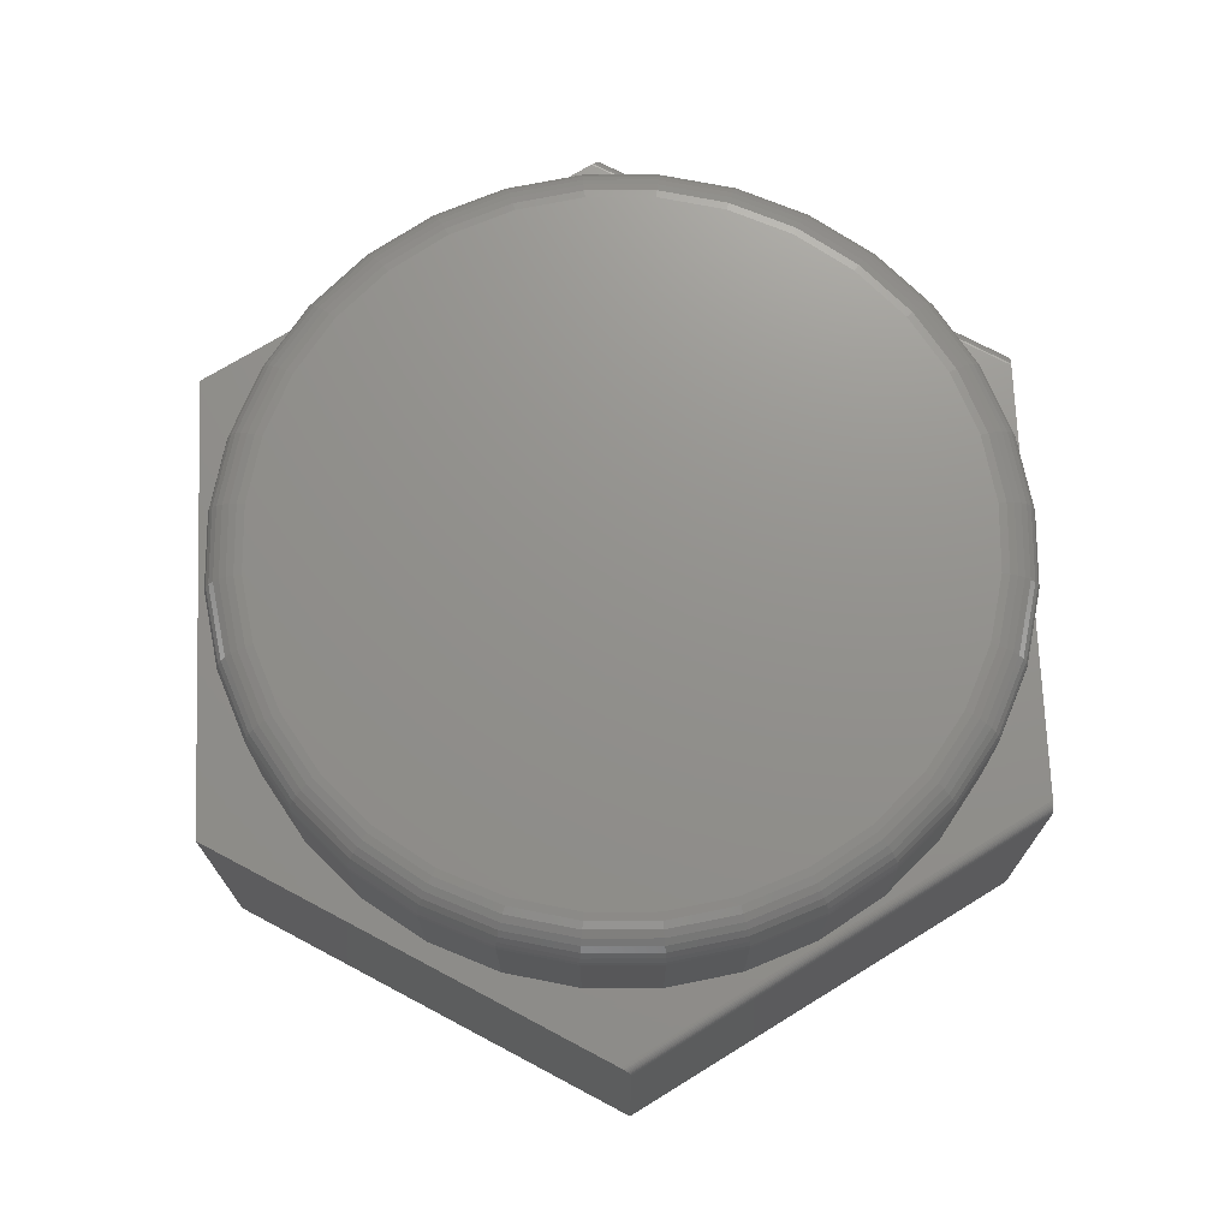
<metadata>
{"format":"stl","ext":"stl","renderer":"f3d","projection":"perspective","resolution":1024,"background":"white","views":[{"elev":72.1,"azim":28.0,"up":"+Z"}]}
</metadata>
<code>
# stl→obj: 395 verts, 786 faces
v -0.1001 0.5349 0.75
v 0.1127 0.5349 0.75
v 0.006332 0.5454 0.75
v 0.215 0.5039 0.75
v -0.2024 0.5039 0.75
v 0.3093 0.4535 0.75
v -0.2967 0.4535 0.75
v 0.392 0.3857 0.75
v -0.3793 0.3857 0.75
v 0.4598 0.303 0.75
v -0.4471 0.303 0.75
v 0.5102 0.2087 0.75
v -0.4975 0.2087 0.75
v 0.5412 0.1064 0.75
v -0.5286 0.1064 0.75
v 0.5517 -1.162e-16 0.75
v -0.5391 8.418e-17 0.75
v 0.5412 -0.1064 0.75
v -0.5286 -0.1064 0.75
v 0.5102 -0.2087 0.75
v -0.4975 -0.2087 0.75
v 0.4598 -0.303 0.75
v -0.4471 -0.303 0.75
v 0.392 -0.3857 0.75
v -0.3793 -0.3857 0.75
v 0.3093 -0.4535 0.75
v -0.2967 -0.4535 0.75
v 0.215 -0.5039 0.75
v -0.2024 -0.5039 0.75
v 0.1127 -0.5349 0.75
v -0.1001 -0.5349 0.75
v 0.006332 -0.5454 0.75
v 0.6142 0 0.5
v 0.6142 -1.489e-16 0.6875
v 0.6025 -0.1186 0.5
v 0.6025 -0.1186 0.6875
v 0.568 -0.2326 0.5
v 0.568 -0.2326 0.6875
v 0.5118 -0.3377 0.5
v 0.5118 -0.3377 0.6875
v 0.4362 -0.4298 0.5
v 0.4362 -0.4298 0.6875
v 0.3441 -0.5054 0.5
v 0.3441 -0.5054 0.6875
v 0.239 -0.5616 0.5
v 0.239 -0.5616 0.6875
v 0.1249 -0.5962 0.5
v 0.1249 -0.5962 0.6875
v 0.006332 -0.6079 0.5
v 0.006332 -0.6079 0.6875
v -0.1123 -0.5962 0.5
v -0.1123 -0.5962 0.6875
v -0.2263 -0.5616 0.5
v -0.2263 -0.5616 0.6875
v -0.3314 -0.5054 0.5
v -0.3314 -0.5054 0.6875
v -0.4235 -0.4298 0.5
v -0.4235 -0.4298 0.6875
v -0.4991 -0.3377 0.5
v -0.4991 -0.3377 0.6875
v -0.5553 -0.2326 0.5
v -0.5553 -0.2326 0.6875
v -0.5899 -0.1186 0.5
v -0.5899 -0.1186 0.6875
v -0.6016 7.444e-17 0.5
v -0.6016 7.444e-17 0.6875
v -0.5899 0.1186 0.5
v -0.5899 0.1186 0.6875
v -0.5553 0.2326 0.5
v -0.5553 0.2326 0.6875
v -0.4991 0.3377 0.5
v -0.4991 0.3377 0.6875
v -0.4235 0.4298 0.5
v -0.4235 0.4298 0.6875
v -0.3314 0.5054 0.5
v -0.3314 0.5054 0.6875
v -0.2263 0.5616 0.5
v -0.2263 0.5616 0.6875
v -0.1123 0.5962 0.5
v -0.1123 0.5962 0.6875
v 0.006332 0.6079 0.5
v 0.006332 0.6079 0.6875
v 0.1249 0.5962 0.5
v 0.1249 0.5962 0.6875
v 0.239 0.5616 0.5
v 0.239 0.5616 0.6875
v 0.3441 0.5054 0.5
v 0.3441 0.5054 0.6875
v 0.4362 0.4298 0.5
v 0.4362 0.4298 0.6875
v 0.5118 0.3377 0.5
v 0.5118 0.3377 0.6875
v 0.568 0.2326 0.5
v 0.568 0.2326 0.6875
v 0.6025 0.1186 0.5
v 0.6025 0.1186 0.6875
v 0.5639 -5.551e-17 0.7488
v 0.5532 -0.1088 0.7488
v 0.5756 -8.327e-17 0.7452
v 0.5647 -0.1111 0.7452
v 0.5865 -1.11e-16 0.7395
v 0.5753 -0.1132 0.7395
v 0.5959 0 0.7317
v 0.5846 -0.115 0.7317
v 0.6037 -5.551e-17 0.7222
v 0.5922 -0.1165 0.7222
v 0.6095 0 0.7114
v 0.5979 -0.1177 0.7114
v 0.613 -5.551e-17 0.6997
v 0.6014 -0.1184 0.6997
v -0.5405 -0.1088 0.7488
v -0.5513 2.776e-16 0.7488
v -0.552 -0.1111 0.7452
v -0.563 2.776e-16 0.7452
v -0.5626 -0.1132 0.7395
v -0.5738 2.776e-16 0.7395
v -0.5719 -0.115 0.7317
v -0.5833 2.776e-16 0.7317
v -0.5796 -0.1165 0.7222
v -0.591 2.776e-16 0.7222
v -0.5852 -0.1177 0.7114
v -0.5968 2.776e-16 0.7114
v -0.5887 -0.1184 0.6997
v -0.6004 3.331e-16 0.6997
v -0.5088 -0.2134 0.7488
v -0.5196 -0.2179 0.7452
v -0.5296 -0.222 0.7395
v -0.5384 -0.2256 0.7317
v -0.5456 -0.2286 0.7222
v -0.5509 -0.2308 0.7114
v -0.5542 -0.2322 0.6997
v -0.4573 -0.3098 0.7488
v -0.467 -0.3163 0.7452
v -0.476 -0.3223 0.7395
v -0.4839 -0.3276 0.7317
v -0.4904 -0.3319 0.7222
v -0.4952 -0.3351 0.7114
v -0.4981 -0.3371 0.6997
v -0.3879 -0.3943 0.7488
v -0.3962 -0.4026 0.7452
v -0.4039 -0.4102 0.7395
v -0.4106 -0.4169 0.7317
v -0.4161 -0.4224 0.7222
v -0.4202 -0.4265 0.7114
v -0.4227 -0.429 0.6997
v -0.3034 -0.4636 0.7488
v -0.31 -0.4734 0.7452
v -0.316 -0.4824 0.7395
v -0.3212 -0.4902 0.7317
v -0.3255 -0.4967 0.7222
v -0.3288 -0.5015 0.7114
v -0.3307 -0.5044 0.6997
v -0.207 -0.5151 0.7488
v -0.2115 -0.526 0.7452
v -0.2157 -0.536 0.7395
v -0.2193 -0.5447 0.7317
v -0.2223 -0.5519 0.7222
v -0.2245 -0.5572 0.7114
v -0.2258 -0.5605 0.6997
v -0.1024 -0.5469 0.7488
v -0.1047 -0.5584 0.7452
v -0.1068 -0.569 0.7395
v -0.1087 -0.5783 0.7317
v -0.1102 -0.5859 0.7222
v -0.1113 -0.5915 0.7114
v -0.112 -0.595 0.6997
v 0.006332 -0.5576 0.7488
v 0.006332 -0.5693 0.7452
v 0.006332 -0.5801 0.7395
v 0.006332 -0.5896 0.7317
v 0.006332 -0.5974 0.7222
v 0.006332 -0.6031 0.7114
v 0.006332 -0.6067 0.6997
v 0.1151 -0.5469 0.7488
v 0.1174 -0.5584 0.7452
v 0.1195 -0.569 0.7395
v 0.1214 -0.5783 0.7317
v 0.1229 -0.5859 0.7222
v 0.124 -0.5915 0.7114
v 0.1247 -0.595 0.6997
v 0.2197 -0.5151 0.7488
v 0.2242 -0.526 0.7452
v 0.2283 -0.536 0.7395
v 0.232 -0.5447 0.7317
v 0.2349 -0.5519 0.7222
v 0.2371 -0.5572 0.7114
v 0.2385 -0.5605 0.6997
v 0.3161 -0.4636 0.7488
v 0.3226 -0.4734 0.7452
v 0.3286 -0.4824 0.7395
v 0.3339 -0.4902 0.7317
v 0.3382 -0.4967 0.7222
v 0.3414 -0.5015 0.7114
v 0.3434 -0.5044 0.6997
v 0.4006 -0.3943 0.7488
v 0.4089 -0.4026 0.7452
v 0.4165 -0.4102 0.7395
v 0.4232 -0.4169 0.7317
v 0.4287 -0.4224 0.7222
v 0.4328 -0.4265 0.7114
v 0.4353 -0.429 0.6997
v 0.4699 -0.3098 0.7488
v 0.4797 -0.3163 0.7452
v 0.4887 -0.3223 0.7395
v 0.4966 -0.3276 0.7317
v 0.503 -0.3319 0.7222
v 0.5078 -0.3351 0.7114
v 0.5108 -0.3371 0.6997
v 0.5215 -0.2134 0.7488
v 0.5323 -0.2179 0.7452
v 0.5423 -0.222 0.7395
v 0.551 -0.2256 0.7317
v 0.5582 -0.2286 0.7222
v 0.5636 -0.2308 0.7114
v 0.5668 -0.2322 0.6997
v -0.5405 0.1088 0.7488
v -0.552 0.1111 0.7452
v -0.5626 0.1132 0.7395
v -0.5719 0.115 0.7317
v -0.5796 0.1165 0.7222
v -0.5852 0.1177 0.7114
v -0.5887 0.1184 0.6997
v 0.5532 0.1088 0.7488
v 0.5647 0.1111 0.7452
v 0.5753 0.1132 0.7395
v 0.5846 0.115 0.7317
v 0.5922 0.1165 0.7222
v 0.5979 0.1177 0.7114
v 0.6014 0.1184 0.6997
v 0.5215 0.2134 0.7488
v 0.5323 0.2179 0.7452
v 0.5423 0.222 0.7395
v 0.551 0.2256 0.7317
v 0.5582 0.2286 0.7222
v 0.5636 0.2308 0.7114
v 0.5668 0.2322 0.6997
v 0.4699 0.3098 0.7488
v 0.4797 0.3163 0.7452
v 0.4887 0.3223 0.7395
v 0.4966 0.3276 0.7317
v 0.503 0.3319 0.7222
v 0.5078 0.3351 0.7114
v 0.5108 0.3371 0.6997
v 0.4006 0.3943 0.7488
v 0.4089 0.4026 0.7452
v 0.4165 0.4102 0.7395
v 0.4232 0.4169 0.7317
v 0.4287 0.4224 0.7222
v 0.4328 0.4265 0.7114
v 0.4353 0.429 0.6997
v 0.3161 0.4636 0.7488
v 0.3226 0.4734 0.7452
v 0.3286 0.4824 0.7395
v 0.3339 0.4902 0.7317
v 0.3382 0.4967 0.7222
v 0.3414 0.5015 0.7114
v 0.3434 0.5044 0.6997
v 0.2197 0.5151 0.7488
v 0.2242 0.526 0.7452
v 0.2283 0.536 0.7395
v 0.232 0.5447 0.7317
v 0.2349 0.5519 0.7222
v 0.2371 0.5572 0.7114
v 0.2385 0.5605 0.6997
v 0.1151 0.5469 0.7488
v 0.1174 0.5584 0.7452
v 0.1195 0.569 0.7395
v 0.1214 0.5783 0.7317
v 0.1229 0.5859 0.7222
v 0.124 0.5915 0.7114
v 0.1247 0.595 0.6997
v 0.006332 0.5576 0.7488
v 0.006332 0.5693 0.7452
v 0.006332 0.5801 0.7395
v 0.006332 0.5896 0.7317
v 0.006332 0.5974 0.7222
v 0.006332 0.6031 0.7114
v 0.006332 0.6067 0.6997
v -0.1024 0.5469 0.7488
v -0.1047 0.5584 0.7452
v -0.1068 0.569 0.7395
v -0.1087 0.5783 0.7317
v -0.1102 0.5859 0.7222
v -0.1113 0.5915 0.7114
v -0.112 0.595 0.6997
v -0.207 0.5151 0.7488
v -0.2115 0.526 0.7452
v -0.2157 0.536 0.7395
v -0.2193 0.5447 0.7317
v -0.2223 0.5519 0.7222
v -0.2245 0.5572 0.7114
v -0.2258 0.5605 0.6997
v -0.3034 0.4636 0.7488
v -0.31 0.4734 0.7452
v -0.316 0.4824 0.7395
v -0.3212 0.4902 0.7317
v -0.3255 0.4967 0.7222
v -0.3288 0.5015 0.7114
v -0.3307 0.5044 0.6997
v -0.3879 0.3943 0.7488
v -0.3962 0.4026 0.7452
v -0.4039 0.4102 0.7395
v -0.4106 0.4169 0.7317
v -0.4161 0.4224 0.7222
v -0.4202 0.4265 0.7114
v -0.4227 0.429 0.6997
v -0.4573 0.3098 0.7488
v -0.467 0.3163 0.7452
v -0.476 0.3223 0.7395
v -0.4839 0.3276 0.7317
v -0.4904 0.3319 0.7222
v -0.4952 0.3351 0.7114
v -0.4981 0.3371 0.6997
v -0.5088 0.2134 0.7488
v -0.5196 0.2179 0.7452
v -0.5296 0.222 0.7395
v -0.5384 0.2256 0.7317
v -0.5456 0.2286 0.7222
v -0.5509 0.2308 0.7114
v -0.5542 0.2322 0.6997
v 0.7253 0.01546 0.5
v 0.3432 -0.6373 0.5
v -0.7422 0 0.5
v -0.3692 -0.6373 0.5
v -0.3783 0.6216 0.5
v 0.3705 0.6216 0.5
v 0.3659 0.6295 0.00214
v 0.3659 0.6295 0.4979
v 0.3677 0.6265 0.4992
v 0.7344 0 0.4844
v 0.7344 0 0
v 0.7294 0.008421 0.4983
v 0.7307 0.006362 0.497
v 0.7343 0.0001912 0.4868
v 0.3705 0.6216 0
v 0.7268 0.01301 0.4998
v 0.7281 0.01066 0.4992
v 0.7317 0.004527 0.4954
v 0.7326 0.002957 0.4936
v 0.7334 0.001691 0.4915
v 0.7339 0.0007609 0.4892
v 0.3691 0.6241 0.4998
v 0.3691 0.6241 0.0001934
v 0.3677 0.6265 0.0007729
v 0.3613 -0.6373 0.4844
v 0.3613 -0.6373 0
v -0.3692 -0.6373 0
v 0.3594 -0.6373 0.4915
v 0.3579 -0.6373 0.4936
v 0.3561 -0.6373 0.4954
v 0.3539 -0.6373 0.497
v 0.3515 -0.6373 0.4983
v 0.3489 -0.6373 0.4992
v 0.3461 -0.6373 0.4998
v 0.3611 -0.6373 0.4868
v 0.3605 -0.6373 0.4892
v -0.3783 0.6216 0
v -0.7422 0 0
v -0.3737 0.6295 0.4979
v -0.3737 0.6295 0.00214
v -0.3755 0.6265 0.0007729
v -0.3769 0.6241 0.0001934
v -0.3769 0.6241 0.4998
v -0.3755 0.6265 0.4992
v 0.3524 0.6373 0.4844
v 0.3524 0.6373 0.01562
v -0.3602 0.6373 0.4844
v -0.3602 0.6373 0.01562
v 0.3545 0.6371 0.01346
v -0.3624 0.6371 0.01346
v 0.3651 0.6307 0.002937
v -0.3729 0.6307 0.002937
v -0.3719 0.632 0.003975
v 0.364 0.632 0.003975
v -0.3707 0.6332 0.005143
v 0.3616 0.6343 0.006426
v -0.368 0.6352 0.007808
v -0.3663 0.636 0.00954
v 0.3585 0.636 0.00954
v -0.3645 0.6366 0.01132
v 0.3567 0.6366 0.01132
v -0.3729 0.6307 0.4971
v -0.3624 0.6371 0.4865
v -0.3719 0.632 0.496
v -0.3707 0.6332 0.4949
v -0.368 0.6352 0.4922
v -0.3663 0.636 0.4905
v -0.3645 0.6366 0.4887
v 0.3545 0.6371 0.4865
v 0.3567 0.6366 0.4887
v 0.3585 0.636 0.4905
v 0.3602 0.6352 0.4922
v 0.3629 0.6332 0.4949
v 0.364 0.632 0.496
v 0.3651 0.6307 0.4971
f 1 2 3
f 2 1 4
f 4 1 5
f 4 5 6
f 6 5 7
f 6 7 8
f 8 7 9
f 8 9 10
f 10 9 11
f 10 11 12
f 12 11 13
f 12 13 14
f 14 13 15
f 14 15 16
f 16 15 17
f 16 17 18
f 18 17 19
f 18 19 20
f 20 19 21
f 20 21 22
f 22 21 23
f 22 23 24
f 24 23 25
f 24 25 26
f 26 25 27
f 26 27 28
f 28 27 29
f 28 29 30
f 30 29 31
f 30 31 32
f 33 34 35
f 35 34 36
f 35 36 37
f 37 36 38
f 37 38 39
f 39 38 40
f 39 40 41
f 41 40 42
f 41 42 43
f 43 42 44
f 43 44 45
f 45 44 46
f 45 46 47
f 47 46 48
f 47 48 49
f 49 48 50
f 49 50 51
f 51 50 52
f 51 52 53
f 53 52 54
f 53 54 55
f 55 54 56
f 55 56 57
f 57 56 58
f 57 58 59
f 59 58 60
f 59 60 61
f 61 60 62
f 61 62 63
f 63 62 64
f 63 64 65
f 65 64 66
f 65 66 67
f 67 66 68
f 67 68 69
f 69 68 70
f 69 70 71
f 71 70 72
f 71 72 73
f 73 72 74
f 73 74 75
f 75 74 76
f 75 76 77
f 77 76 78
f 77 78 79
f 79 78 80
f 79 80 81
f 81 80 82
f 81 82 83
f 83 82 84
f 83 84 85
f 85 84 86
f 85 86 87
f 87 86 88
f 87 88 89
f 89 88 90
f 89 90 91
f 91 90 92
f 91 92 93
f 93 92 94
f 93 94 95
f 95 94 96
f 95 96 33
f 33 96 34
f 16 18 97
f 97 18 98
f 97 98 99
f 99 98 100
f 99 100 101
f 101 100 102
f 101 102 103
f 103 102 104
f 103 104 105
f 105 104 106
f 105 106 107
f 107 106 108
f 107 108 109
f 109 108 110
f 109 110 34
f 34 110 36
f 19 17 111
f 111 17 112
f 111 112 113
f 113 112 114
f 113 114 115
f 115 114 116
f 115 116 117
f 117 116 118
f 117 118 119
f 119 118 120
f 119 120 121
f 121 120 122
f 121 122 123
f 123 122 124
f 123 124 64
f 64 124 66
f 21 19 125
f 125 19 111
f 125 111 126
f 126 111 113
f 126 113 127
f 127 113 115
f 127 115 128
f 128 115 117
f 128 117 129
f 129 117 119
f 129 119 130
f 130 119 121
f 130 121 131
f 131 121 123
f 131 123 62
f 62 123 64
f 23 21 132
f 132 21 125
f 132 125 133
f 133 125 126
f 133 126 134
f 134 126 127
f 134 127 135
f 135 127 128
f 135 128 136
f 136 128 129
f 136 129 137
f 137 129 130
f 137 130 138
f 138 130 131
f 138 131 60
f 60 131 62
f 25 23 139
f 139 23 132
f 139 132 140
f 140 132 133
f 140 133 141
f 141 133 134
f 141 134 142
f 142 134 135
f 142 135 143
f 143 135 136
f 143 136 144
f 144 136 137
f 144 137 145
f 145 137 138
f 145 138 58
f 58 138 60
f 27 25 146
f 146 25 139
f 146 139 147
f 147 139 140
f 147 140 148
f 148 140 141
f 148 141 149
f 149 141 142
f 149 142 150
f 150 142 143
f 150 143 151
f 151 143 144
f 151 144 152
f 152 144 145
f 152 145 56
f 56 145 58
f 29 27 153
f 153 27 146
f 153 146 154
f 154 146 147
f 154 147 155
f 155 147 148
f 155 148 156
f 156 148 149
f 156 149 157
f 157 149 150
f 157 150 158
f 158 150 151
f 158 151 159
f 159 151 152
f 159 152 54
f 54 152 56
f 31 29 160
f 160 29 153
f 160 153 161
f 161 153 154
f 161 154 162
f 162 154 155
f 162 155 163
f 163 155 156
f 163 156 164
f 164 156 157
f 164 157 165
f 165 157 158
f 165 158 166
f 166 158 159
f 166 159 52
f 52 159 54
f 32 31 167
f 167 31 160
f 167 160 168
f 168 160 161
f 168 161 169
f 169 161 162
f 169 162 170
f 170 162 163
f 170 163 171
f 171 163 164
f 171 164 172
f 172 164 165
f 172 165 173
f 173 165 166
f 173 166 50
f 50 166 52
f 30 32 174
f 174 32 167
f 174 167 175
f 175 167 168
f 175 168 176
f 176 168 169
f 176 169 177
f 177 169 170
f 177 170 178
f 178 170 171
f 178 171 179
f 179 171 172
f 179 172 180
f 180 172 173
f 180 173 48
f 48 173 50
f 28 30 181
f 181 30 174
f 181 174 182
f 182 174 175
f 182 175 183
f 183 175 176
f 183 176 184
f 184 176 177
f 184 177 185
f 185 177 178
f 185 178 186
f 186 178 179
f 186 179 187
f 187 179 180
f 187 180 46
f 46 180 48
f 26 28 188
f 188 28 181
f 188 181 189
f 189 181 182
f 189 182 190
f 190 182 183
f 190 183 191
f 191 183 184
f 191 184 192
f 192 184 185
f 192 185 193
f 193 185 186
f 193 186 194
f 194 186 187
f 194 187 44
f 44 187 46
f 24 26 195
f 195 26 188
f 195 188 196
f 196 188 189
f 196 189 197
f 197 189 190
f 197 190 198
f 198 190 191
f 198 191 199
f 199 191 192
f 199 192 200
f 200 192 193
f 200 193 201
f 201 193 194
f 201 194 42
f 42 194 44
f 22 24 202
f 202 24 195
f 202 195 203
f 203 195 196
f 203 196 204
f 204 196 197
f 204 197 205
f 205 197 198
f 205 198 206
f 206 198 199
f 206 199 207
f 207 199 200
f 207 200 208
f 208 200 201
f 208 201 40
f 40 201 42
f 20 22 209
f 209 22 202
f 209 202 210
f 210 202 203
f 210 203 211
f 211 203 204
f 211 204 212
f 212 204 205
f 212 205 213
f 213 205 206
f 213 206 214
f 214 206 207
f 214 207 215
f 215 207 208
f 215 208 38
f 38 208 40
f 18 20 98
f 98 20 209
f 98 209 100
f 100 209 210
f 100 210 102
f 102 210 211
f 102 211 104
f 104 211 212
f 104 212 106
f 106 212 213
f 106 213 108
f 108 213 214
f 108 214 110
f 110 214 215
f 110 215 36
f 36 215 38
f 17 15 112
f 112 15 216
f 112 216 114
f 114 216 217
f 114 217 116
f 116 217 218
f 116 218 118
f 118 218 219
f 118 219 120
f 120 219 220
f 120 220 122
f 122 220 221
f 122 221 124
f 124 221 222
f 124 222 66
f 66 222 68
f 14 16 223
f 223 16 97
f 223 97 224
f 224 97 99
f 224 99 225
f 225 99 101
f 225 101 226
f 226 101 103
f 226 103 227
f 227 103 105
f 227 105 228
f 228 105 107
f 228 107 229
f 229 107 109
f 229 109 96
f 96 109 34
f 12 14 230
f 230 14 223
f 230 223 231
f 231 223 224
f 231 224 232
f 232 224 225
f 232 225 233
f 233 225 226
f 233 226 234
f 234 226 227
f 234 227 235
f 235 227 228
f 235 228 236
f 236 228 229
f 236 229 94
f 94 229 96
f 10 12 237
f 237 12 230
f 237 230 238
f 238 230 231
f 238 231 239
f 239 231 232
f 239 232 240
f 240 232 233
f 240 233 241
f 241 233 234
f 241 234 242
f 242 234 235
f 242 235 243
f 243 235 236
f 243 236 92
f 92 236 94
f 8 10 244
f 244 10 237
f 244 237 245
f 245 237 238
f 245 238 246
f 246 238 239
f 246 239 247
f 247 239 240
f 247 240 248
f 248 240 241
f 248 241 249
f 249 241 242
f 249 242 250
f 250 242 243
f 250 243 90
f 90 243 92
f 6 8 251
f 251 8 244
f 251 244 252
f 252 244 245
f 252 245 253
f 253 245 246
f 253 246 254
f 254 246 247
f 254 247 255
f 255 247 248
f 255 248 256
f 256 248 249
f 256 249 257
f 257 249 250
f 257 250 88
f 88 250 90
f 4 6 258
f 258 6 251
f 258 251 259
f 259 251 252
f 259 252 260
f 260 252 253
f 260 253 261
f 261 253 254
f 261 254 262
f 262 254 255
f 262 255 263
f 263 255 256
f 263 256 264
f 264 256 257
f 264 257 86
f 86 257 88
f 2 4 265
f 265 4 258
f 265 258 266
f 266 258 259
f 266 259 267
f 267 259 260
f 267 260 268
f 268 260 261
f 268 261 269
f 269 261 262
f 269 262 270
f 270 262 263
f 270 263 271
f 271 263 264
f 271 264 84
f 84 264 86
f 3 2 272
f 272 2 265
f 272 265 273
f 273 265 266
f 273 266 274
f 274 266 267
f 274 267 275
f 275 267 268
f 275 268 276
f 276 268 269
f 276 269 277
f 277 269 270
f 277 270 278
f 278 270 271
f 278 271 82
f 82 271 84
f 1 3 279
f 279 3 272
f 279 272 280
f 280 272 273
f 280 273 281
f 281 273 274
f 281 274 282
f 282 274 275
f 282 275 283
f 283 275 276
f 283 276 284
f 284 276 277
f 284 277 285
f 285 277 278
f 285 278 80
f 80 278 82
f 5 1 286
f 286 1 279
f 286 279 287
f 287 279 280
f 287 280 288
f 288 280 281
f 288 281 289
f 289 281 282
f 289 282 290
f 290 282 283
f 290 283 291
f 291 283 284
f 291 284 292
f 292 284 285
f 292 285 78
f 78 285 80
f 7 5 293
f 293 5 286
f 293 286 294
f 294 286 287
f 294 287 295
f 295 287 288
f 295 288 296
f 296 288 289
f 296 289 297
f 297 289 290
f 297 290 298
f 298 290 291
f 298 291 299
f 299 291 292
f 299 292 76
f 76 292 78
f 9 7 300
f 300 7 293
f 300 293 301
f 301 293 294
f 301 294 302
f 302 294 295
f 302 295 303
f 303 295 296
f 303 296 304
f 304 296 297
f 304 297 305
f 305 297 298
f 305 298 306
f 306 298 299
f 306 299 74
f 74 299 76
f 11 9 307
f 307 9 300
f 307 300 308
f 308 300 301
f 308 301 309
f 309 301 302
f 309 302 310
f 310 302 303
f 310 303 311
f 311 303 304
f 311 304 312
f 312 304 305
f 312 305 313
f 313 305 306
f 313 306 72
f 72 306 74
f 13 11 314
f 314 11 307
f 314 307 315
f 315 307 308
f 315 308 316
f 316 308 309
f 316 309 317
f 317 309 310
f 317 310 318
f 318 310 311
f 318 311 319
f 319 311 312
f 319 312 320
f 320 312 313
f 320 313 70
f 70 313 72
f 15 13 216
f 216 13 314
f 216 314 217
f 217 314 315
f 217 315 218
f 218 315 316
f 218 316 219
f 219 316 317
f 219 317 220
f 220 317 318
f 220 318 221
f 221 318 319
f 221 319 222
f 222 319 320
f 222 320 68
f 68 320 70
f 321 91 93
f 321 93 95
f 321 95 33
f 321 33 35
f 321 35 37
f 321 37 39
f 321 39 322
f 323 324 59
f 323 59 61
f 323 61 63
f 323 63 65
f 323 65 67
f 323 67 69
f 323 69 71
f 325 323 71
f 325 71 73
f 325 73 75
f 325 75 77
f 325 77 79
f 325 79 81
f 325 81 326
f 324 322 49
f 324 49 51
f 324 51 53
f 324 53 55
f 324 55 57
f 324 57 59
f 326 81 83
f 326 83 85
f 326 85 87
f 326 87 89
f 326 89 91
f 326 91 321
f 322 39 41
f 322 41 43
f 322 43 45
f 322 45 47
f 322 47 49
f 327 328 329
f 330 331 332
f 330 332 333
f 330 333 334
f 335 326 321
f 335 321 336
f 335 336 337
f 335 337 332
f 335 332 331
f 334 333 338
f 334 338 339
f 334 339 340
f 334 340 341
f 326 335 342
f 342 335 343
f 342 343 329
f 329 343 344
f 329 344 327
f 345 346 330
f 330 346 331
f 322 324 347
f 346 348 349
f 346 349 350
f 346 350 351
f 346 351 352
f 346 352 353
f 346 353 354
f 346 354 322
f 346 322 347
f 348 346 345
f 348 345 355
f 348 355 356
f 321 354 336
f 321 322 354
f 350 333 351
f 351 333 332
f 351 332 352
f 352 332 337
f 352 337 353
f 353 337 336
f 353 336 354
f 345 330 355
f 355 330 334
f 355 334 356
f 356 334 341
f 356 341 348
f 348 341 340
f 348 340 349
f 349 340 339
f 349 339 350
f 350 339 338
f 350 338 333
f 335 331 357
f 357 331 358
f 331 346 358
f 358 346 347
f 359 360 361
f 358 323 357
f 357 323 325
f 357 325 362
f 362 325 363
f 362 363 361
f 361 363 364
f 361 364 359
f 365 366 367
f 367 366 368
f 335 362 343
f 335 357 362
f 368 369 370
f 368 366 369
f 343 362 361
f 343 361 344
f 360 344 361
f 371 372 373
f 371 373 374
f 374 373 375
f 374 375 376
f 375 377 376
f 376 377 378
f 376 378 379
f 379 378 380
f 379 380 381
f 381 380 370
f 381 370 369
f 327 344 360
f 327 360 372
f 327 372 371
f 360 382 372
f 360 359 382
f 367 370 383
f 367 368 370
f 382 384 372
f 372 384 373
f 384 385 373
f 373 385 375
f 375 385 386
f 375 386 377
f 377 386 387
f 377 387 378
f 378 387 388
f 378 388 380
f 380 388 383
f 380 383 370
f 325 342 363
f 325 326 342
f 365 383 389
f 365 367 383
f 389 383 388
f 389 388 390
f 390 388 387
f 390 387 391
f 391 387 386
f 391 386 392
f 392 386 385
f 392 385 393
f 393 385 384
f 393 384 394
f 394 384 382
f 394 382 395
f 329 364 363
f 329 363 342
f 328 395 382
f 328 382 359
f 328 359 364
f 328 364 329
f 328 371 395
f 328 327 371
f 366 389 369
f 366 365 389
f 369 389 390
f 369 390 381
f 381 390 391
f 381 391 379
f 379 391 392
f 379 392 376
f 376 392 393
f 376 393 374
f 374 393 394
f 374 394 395
f 374 395 371
f 323 358 324
f 324 358 347

</code>
